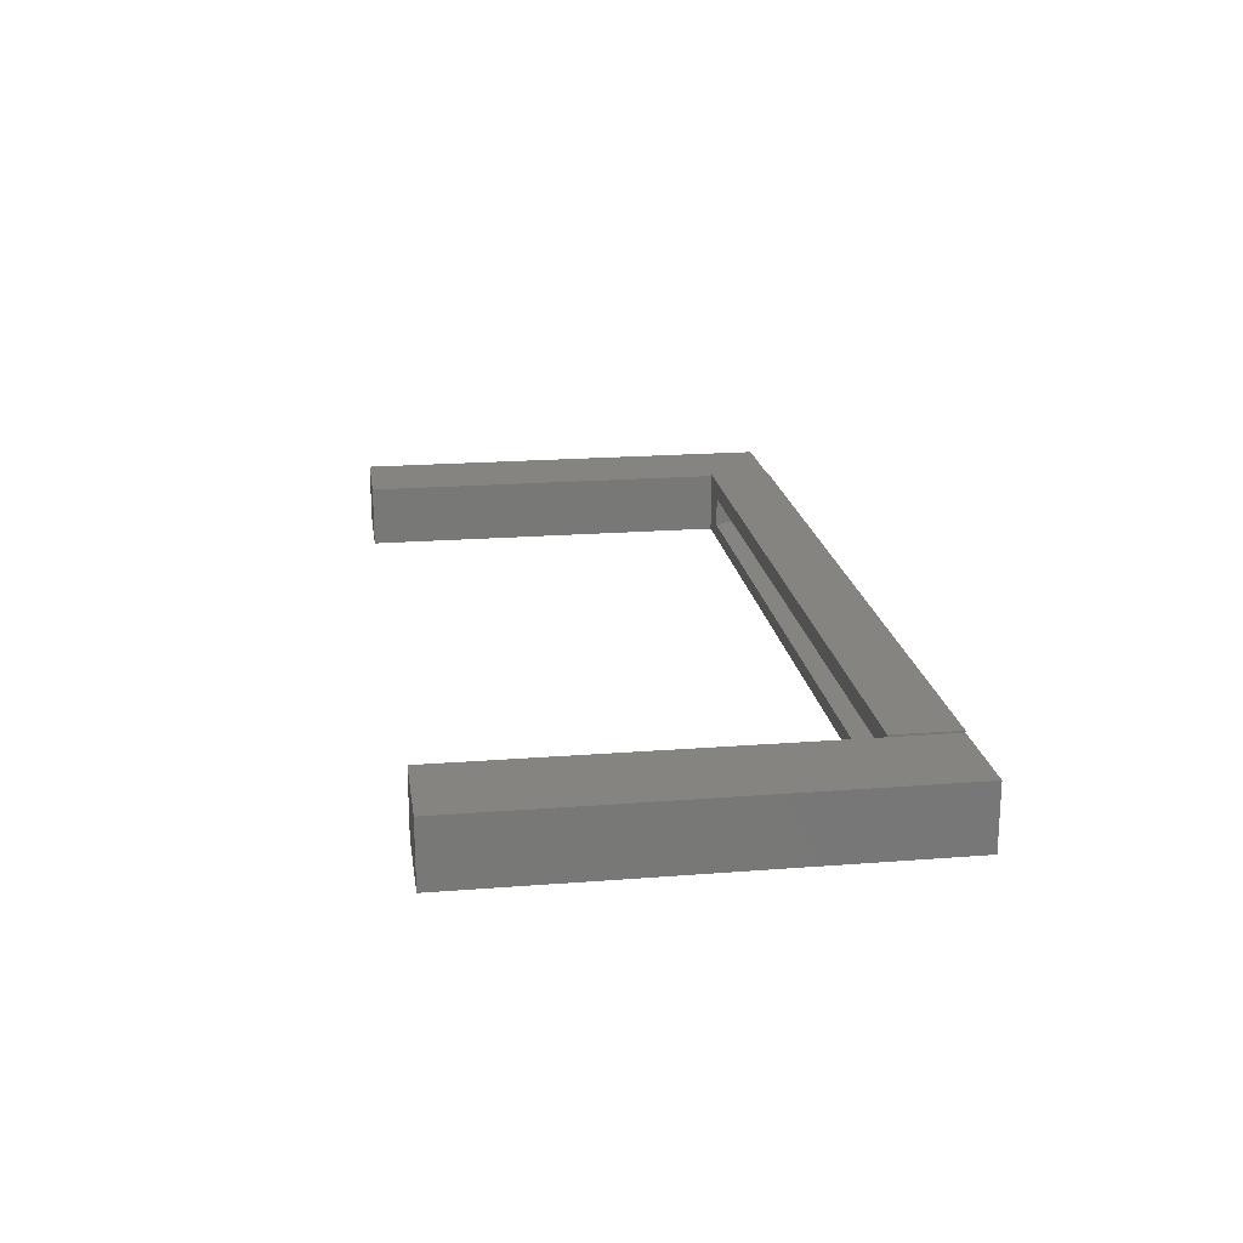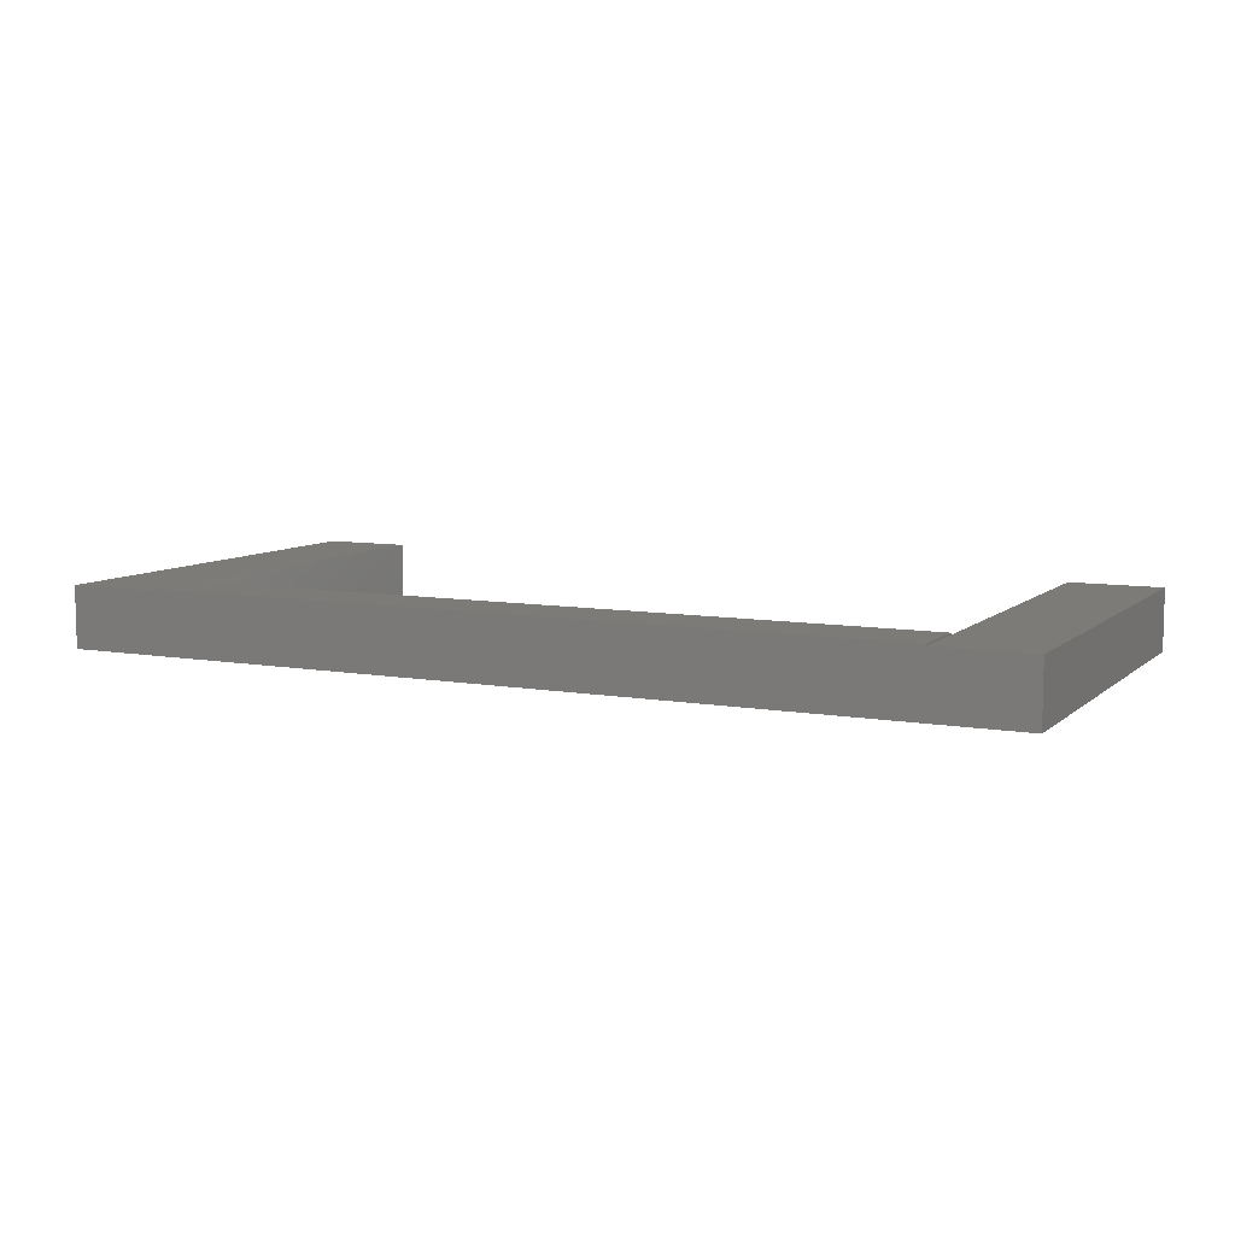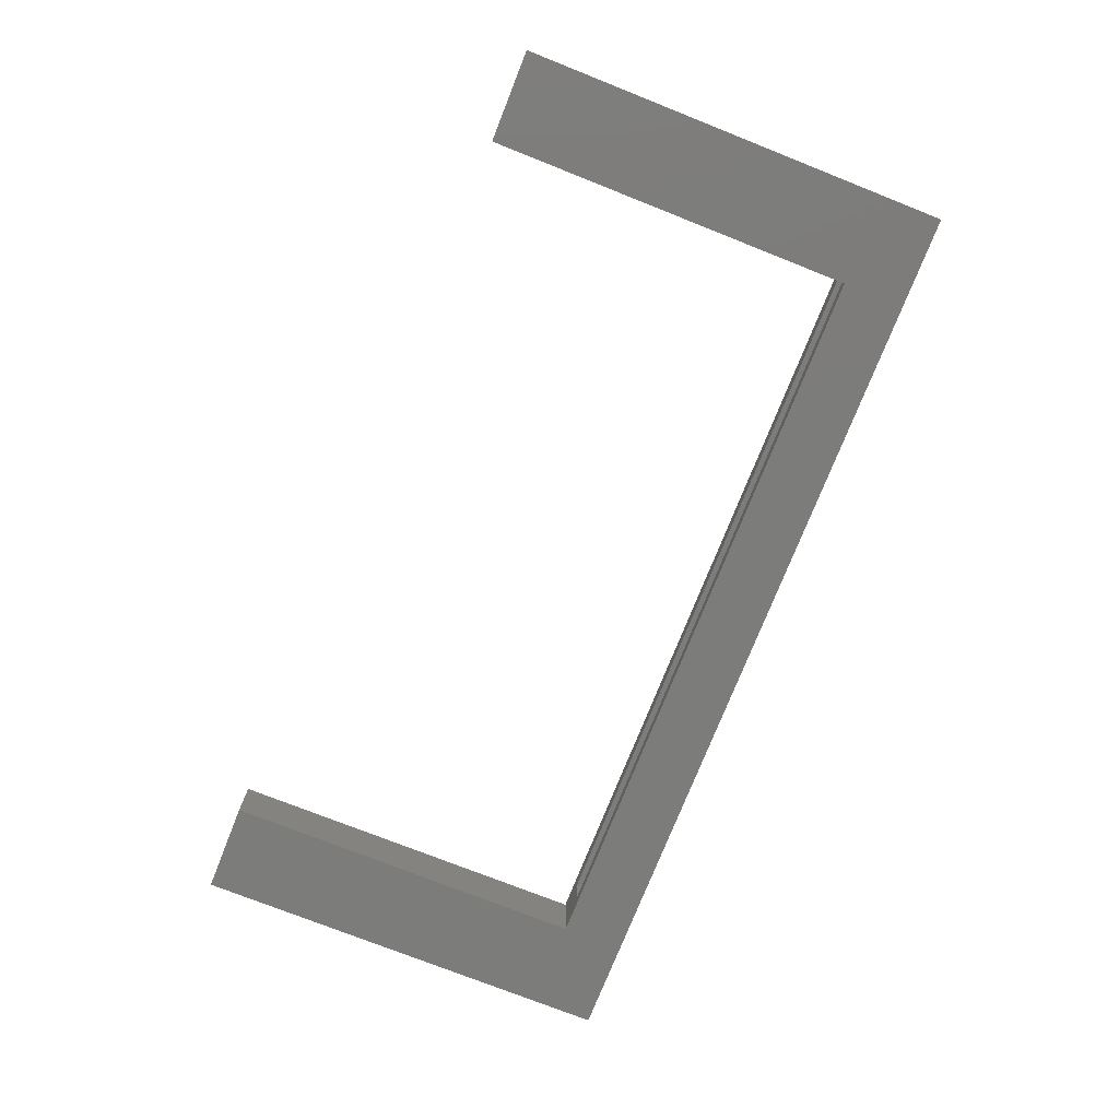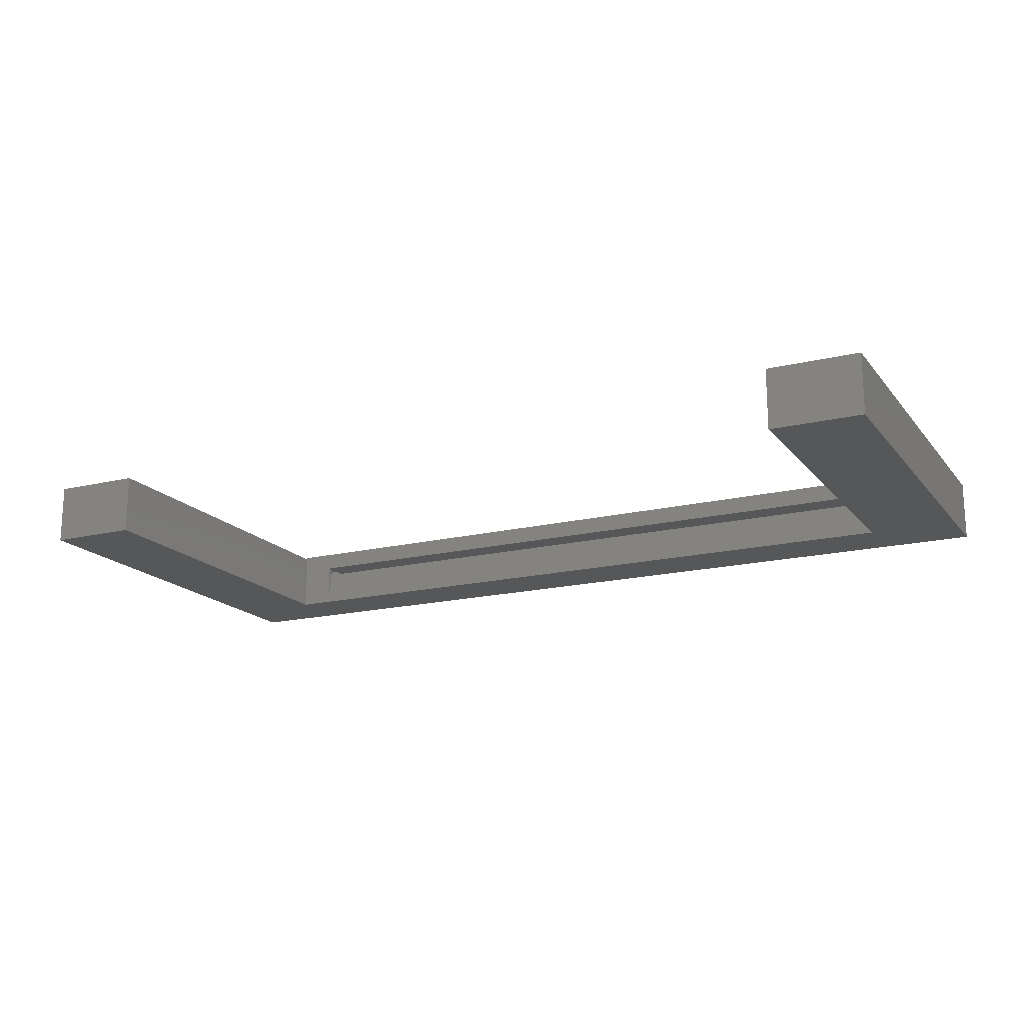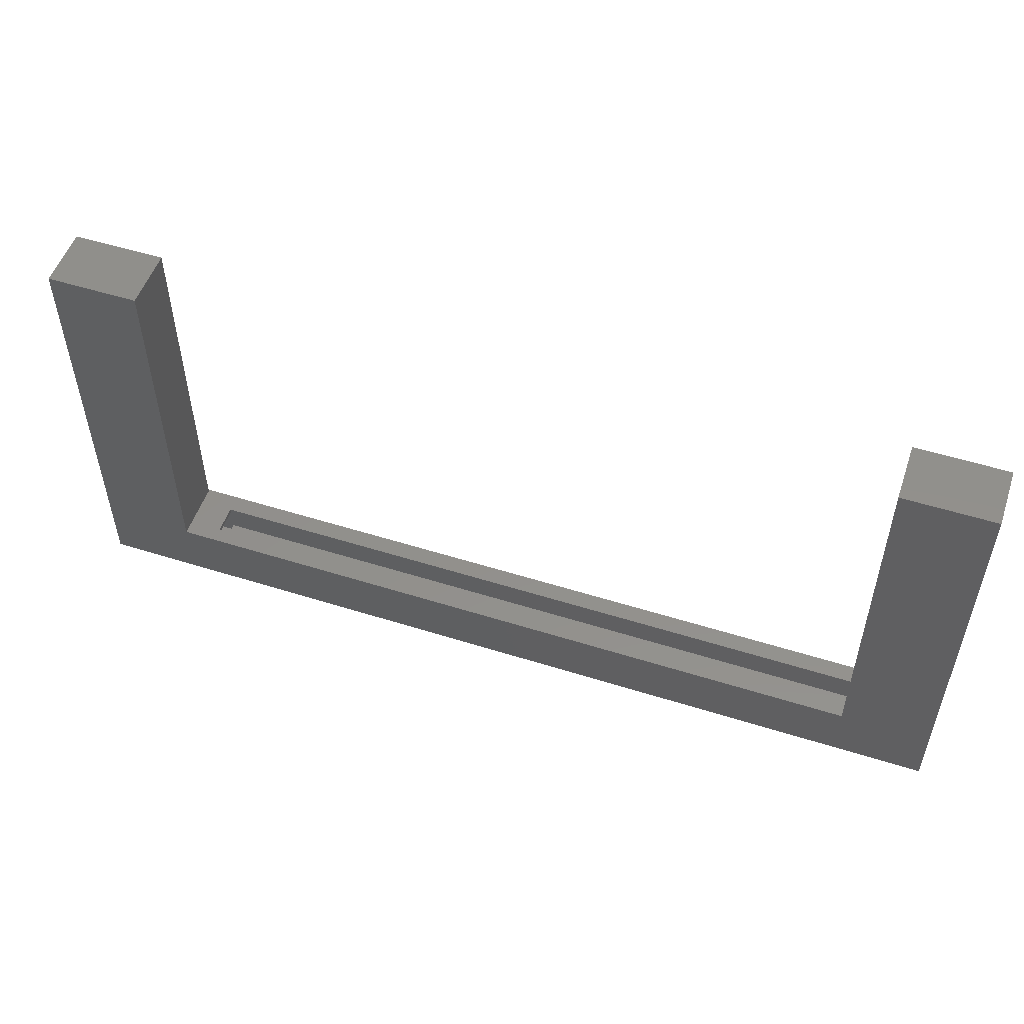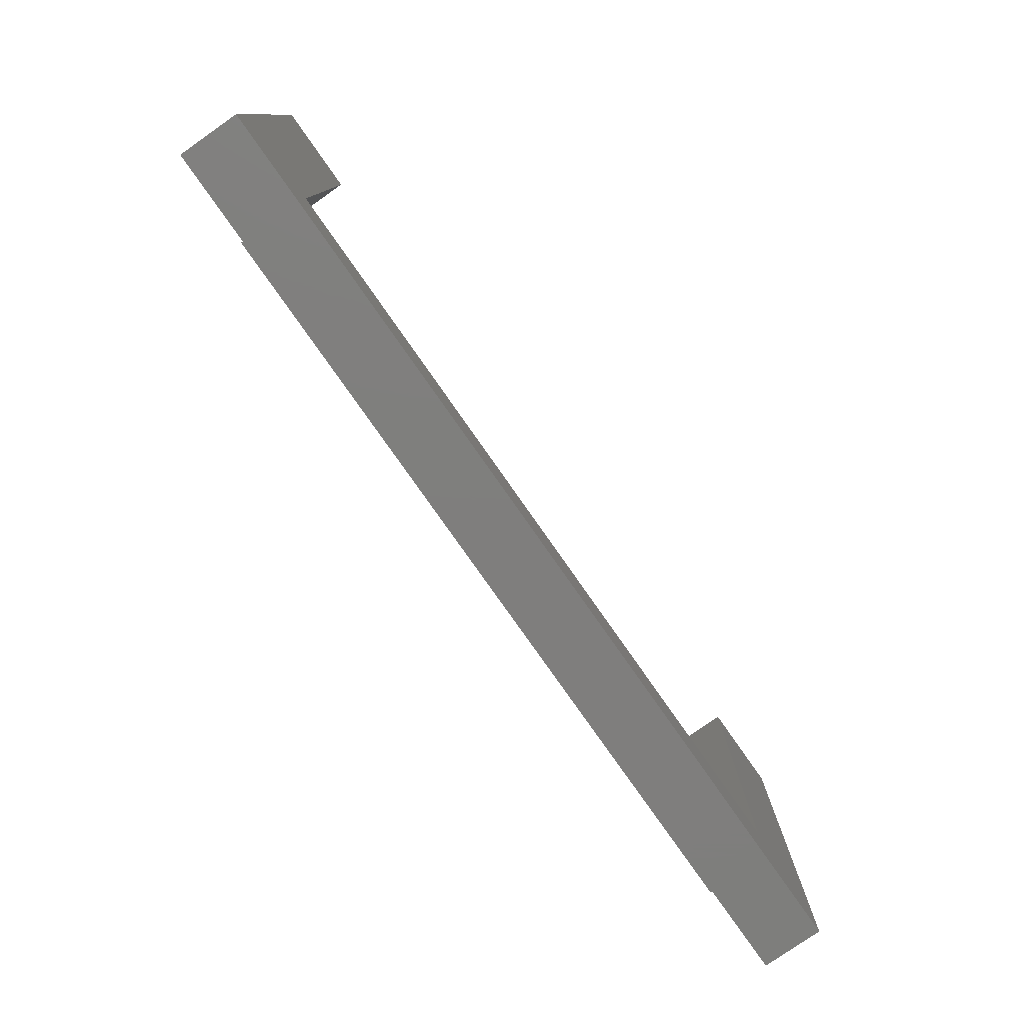
<metadata>
{"format":"stl","ext":"stl","renderer":"f3d","projection":"perspective","resolution":1024,"background":"white","views":[{"elev":19.9,"azim":81.7,"up":"+Y"},{"elev":8.2,"azim":-153.9,"up":"+Y"},{"elev":-75.4,"azim":68.4,"up":"+Y"},{"elev":-17.4,"azim":25.9,"up":"+Y"},{"elev":52.8,"azim":18.7,"up":"+Z"},{"elev":-78.5,"azim":-55.0,"up":"+Z"}]}
</metadata>
<code>
# stl→obj: 76 verts, 140 faces
v -0.5469 -0.02344 -0.007812
v -0.5469 -0.02344 -0.04688
v -0.5469 -0.03125 -0.007812
v -0.5469 -0.03125 -0.05469
v -0.5469 0.02492 -0.04688
v -0.5469 0.03273 -0.05469
v -0.5469 0.02492 -0.007812
v -0.5469 0.03273 -0.007812
v -0.5469 0.02492 0
v -0.5469 -0.02344 0
v 0.6016 -0.02344 -0.04688
v 0.6016 0.02492 -0.04688
v 0.6016 0.02492 0
v 0.6016 -0.02344 0
v 0.6094 0.04375 -0.007812
v 0.6094 0.03273 -0.007812
v 0.5938 0.04375 -0.007812
v -0.5938 0.04663 -0.007812
v 0.5938 0.04663 -0.007812
v -0.5938 0.04375 -0.007812
v 0.6094 -0.03906 -0.007812
v -0.6094 -0.03906 -0.007812
v 0.6094 -0.03125 -0.007812
v -0.6094 0.04375 -0.007812
v -0.7422 0.04375 0.007812
v -0.7422 -0.03906 0.007812
v -0.6094 0.04375 0.007812
v -0.6094 -0.03906 0.007812
v -0.7422 -0.03906 0.5938
v -0.6094 -0.03906 0.5938
v -0.6094 0.04375 0.5938
v -0.7422 0.04375 0.5938
v 0.6094 -0.03125 -0.05469
v -0.6094 -0.03906 -0.09375
v -0.6094 0.04375 -0.09375
v -0.5938 0.04375 -0.09375
v 0.7422 -0.03906 -0.09375
v 0.7422 -0.03906 0.5938
v 0.6094 -0.03906 0.5938
v 0.5938 0.04375 -0.09375
v 0.7422 0.04375 -0.09375
v -0.5938 0.04663 -0.09375
v 0.5938 0.04663 -0.09375
v 0.7422 0.04375 0.5938
v 0.6094 0.04375 0.5938
v 0.6094 0.03273 -0.05469
v 0.6016 -0.04688 0.6016
v 0.6016 0.05156 0.6016
v 0.6016 0.05156 0
v 0.6016 -0.04688 0
v 0.6016 0.05444 0
v -0.6016 0.05444 0
v -0.6016 0.05156 0
v -0.6016 -0.04688 0
v -0.75 -0.04688 -0.1016
v -0.75 0.05156 -0.1016
v -0.6016 0.05156 -0.1016
v 0.6016 0.05156 -0.1016
v 0.75 0.05156 -0.1016
v 0.75 -0.04688 -0.1016
v -0.6016 0.05444 -0.1016
v 0.6016 0.05444 -0.1016
v 0.75 -0.04688 0.6016
v 0.75 0.05156 0.6016
v -0.6016 -0.04688 0.6016
v -0.75 -0.04688 0.6016
v -0.6016 0.05156 0.6016
v -0.75 0.05156 0.6016
v -0.7344 -0.03125 0
v -0.7344 0.03594 0
v -0.6172 -0.03125 0
v -0.6172 0.03594 0
v -0.6172 -0.03125 -0.08594
v -0.6172 0.03594 -0.08594
v -0.7344 -0.03125 -0.08594
v -0.7344 0.03594 -0.08594
f 1 2 3
f 2 4 3
f 2 5 4
f 5 6 4
f 5 7 6
f 7 8 6
f 7 9 1
f 1 9 10
f 2 11 5
f 5 11 12
f 9 12 13
f 9 7 12
f 12 7 5
f 11 2 14
f 14 2 1
f 14 1 10
f 15 16 17
f 8 18 19
f 8 19 17
f 8 17 16
f 18 8 7
f 18 7 1
f 18 1 3
f 18 3 20
f 21 22 23
f 23 22 3
f 22 24 3
f 3 24 20
f 25 26 27
f 27 26 28
f 26 29 28
f 28 29 30
f 28 30 27
f 27 30 31
f 31 32 27
f 27 32 25
f 32 29 25
f 25 29 26
f 32 31 29
f 29 31 30
f 4 33 3
f 3 33 23
f 22 34 24
f 24 34 35
f 20 24 36
f 36 24 35
f 34 22 37
f 37 22 21
f 37 21 38
f 38 21 39
f 34 36 35
f 34 37 36
f 37 40 36
f 37 41 40
f 40 42 36
f 40 43 42
f 18 20 42
f 42 20 36
f 43 19 42
f 42 19 18
f 17 19 40
f 40 19 43
f 15 17 40
f 15 40 41
f 15 41 44
f 15 44 45
f 38 44 37
f 37 44 41
f 45 44 39
f 39 44 38
f 39 21 23
f 39 23 16
f 39 16 15
f 39 15 45
f 46 16 33
f 33 16 23
f 46 6 16
f 16 6 8
f 6 46 4
f 4 46 33
f 47 48 49
f 47 49 13
f 47 13 14
f 47 14 50
f 12 11 13
f 13 11 14
f 51 52 49
f 49 52 53
f 49 53 13
f 13 53 9
f 9 53 10
f 10 53 54
f 10 54 14
f 14 54 50
f 55 56 57
f 55 57 58
f 55 58 59
f 55 59 60
f 57 61 58
f 58 61 62
f 63 60 64
f 64 60 59
f 58 49 59
f 59 49 48
f 59 48 64
f 55 65 66
f 65 55 54
f 54 55 60
f 54 60 50
f 50 60 63
f 50 63 47
f 47 63 48
f 48 63 64
f 49 58 51
f 51 58 62
f 67 53 68
f 68 53 57
f 68 57 56
f 68 56 66
f 66 56 55
f 66 65 68
f 68 65 67
f 69 70 71
f 71 70 72
f 52 61 53
f 53 61 57
f 71 72 73
f 73 72 74
f 75 69 73
f 73 69 71
f 70 69 76
f 76 69 75
f 74 72 76
f 76 72 70
f 54 53 65
f 65 53 67
f 62 61 51
f 51 61 52
f 76 75 74
f 74 75 73

</code>
